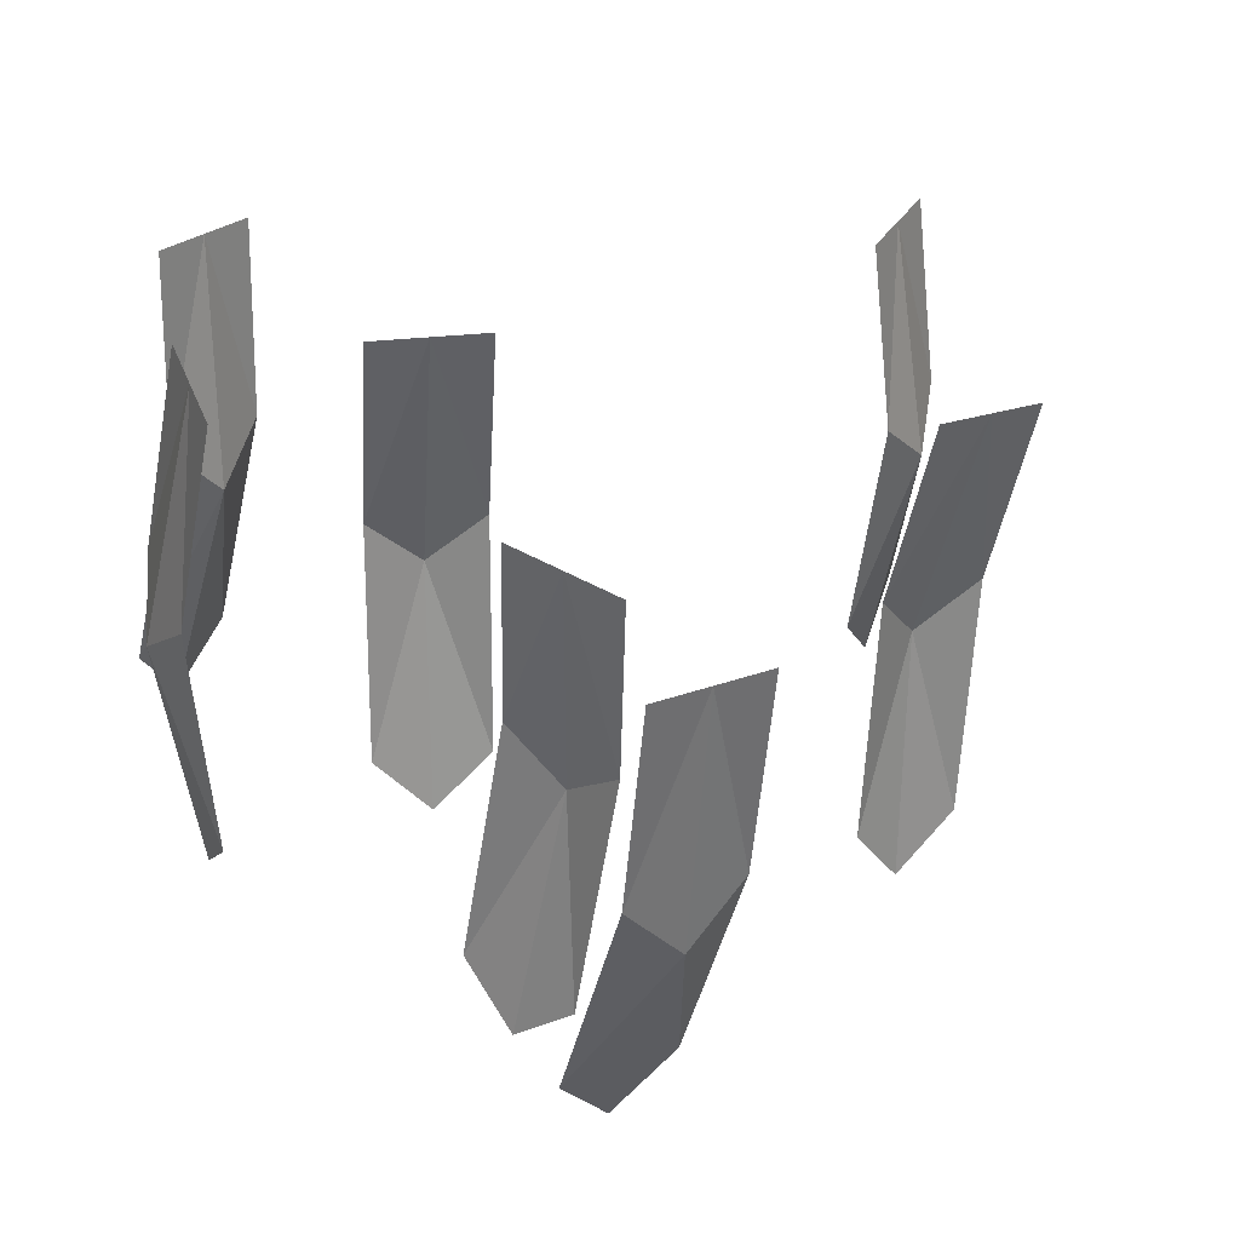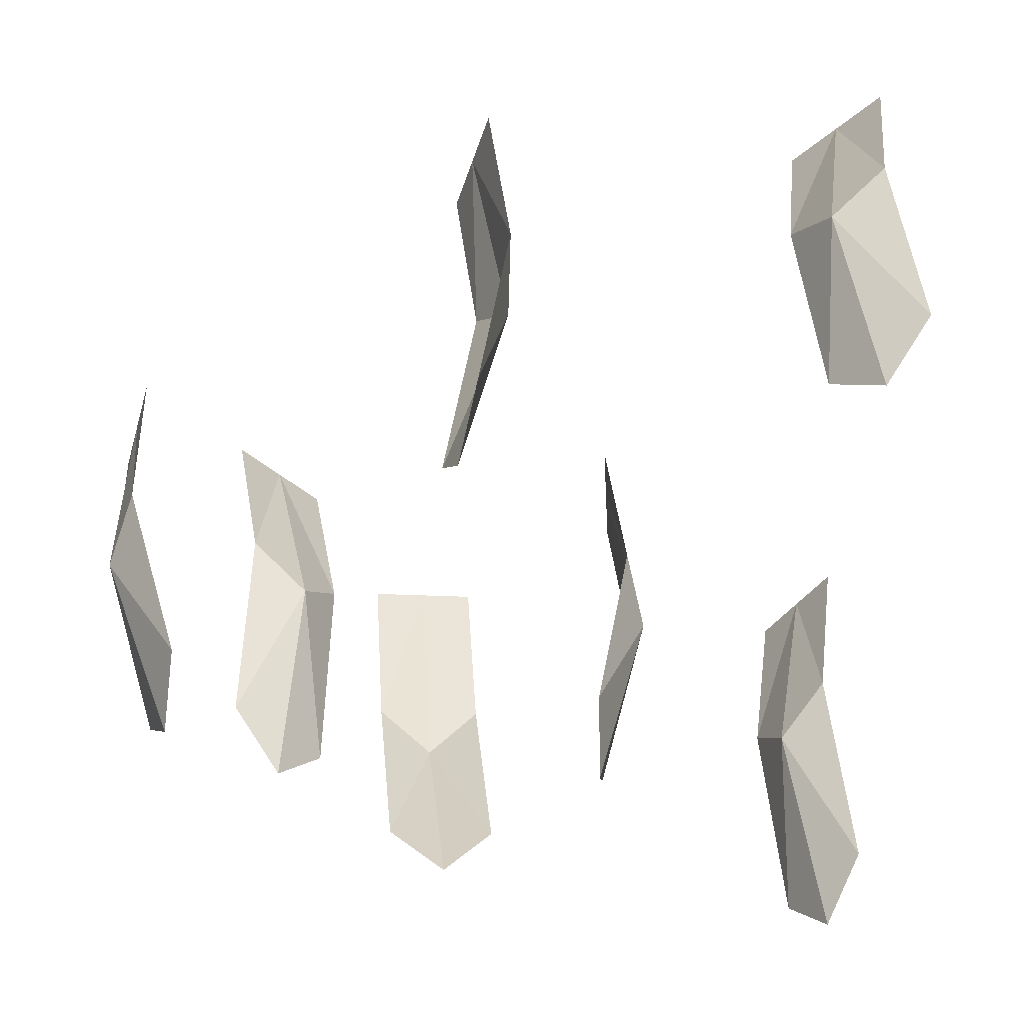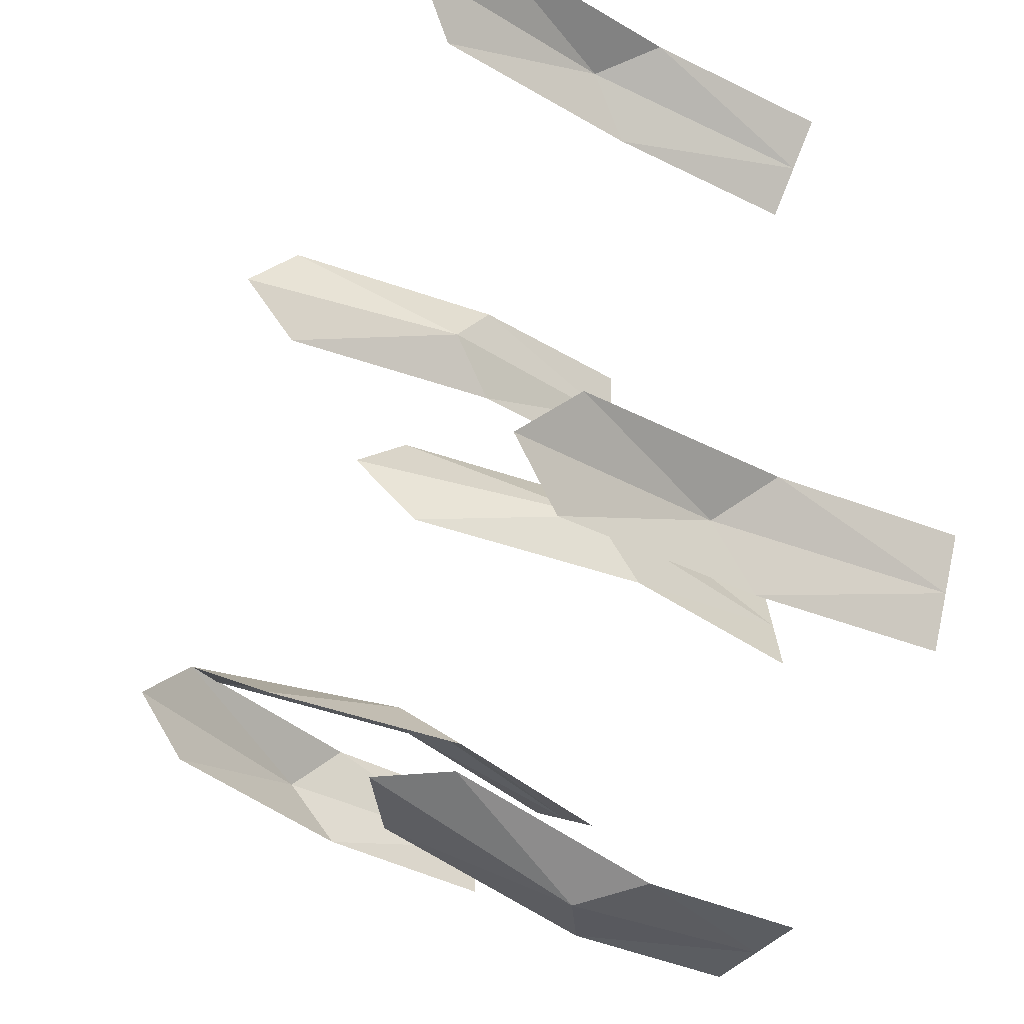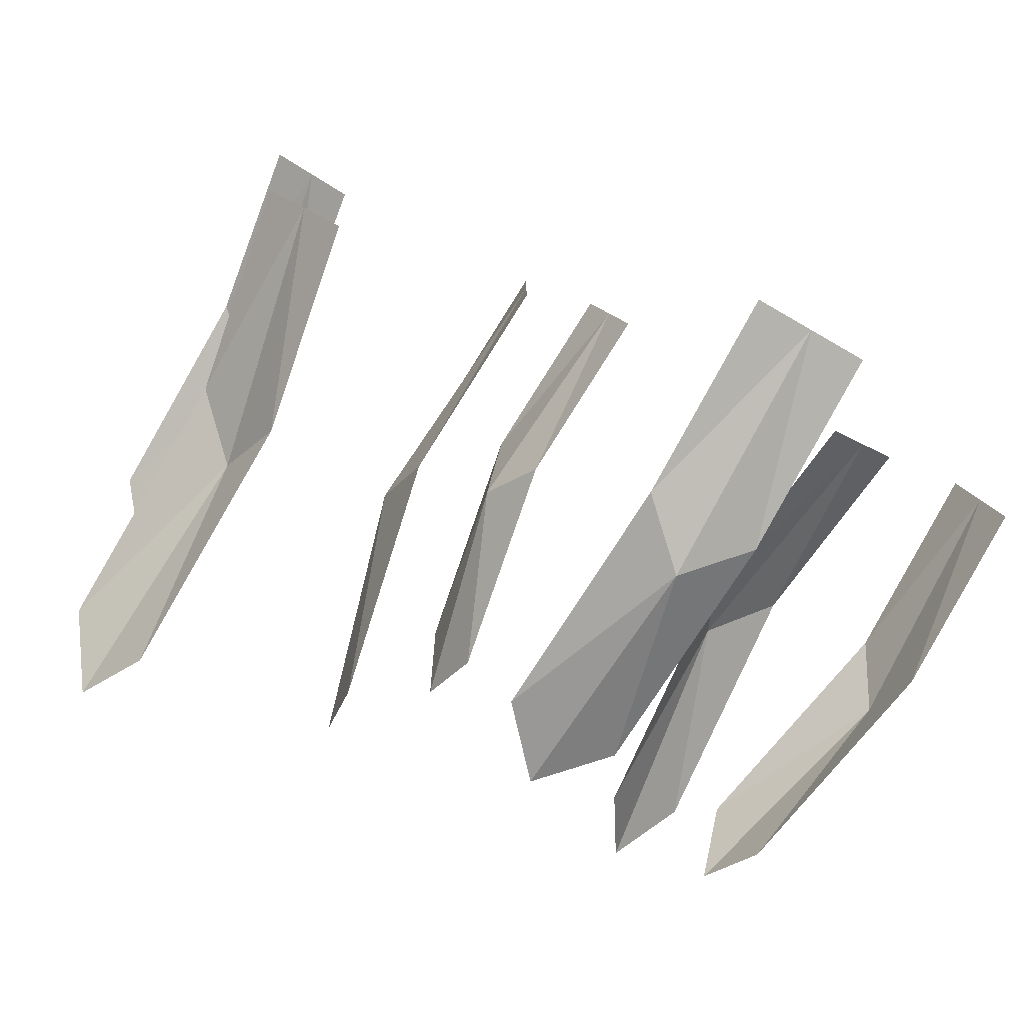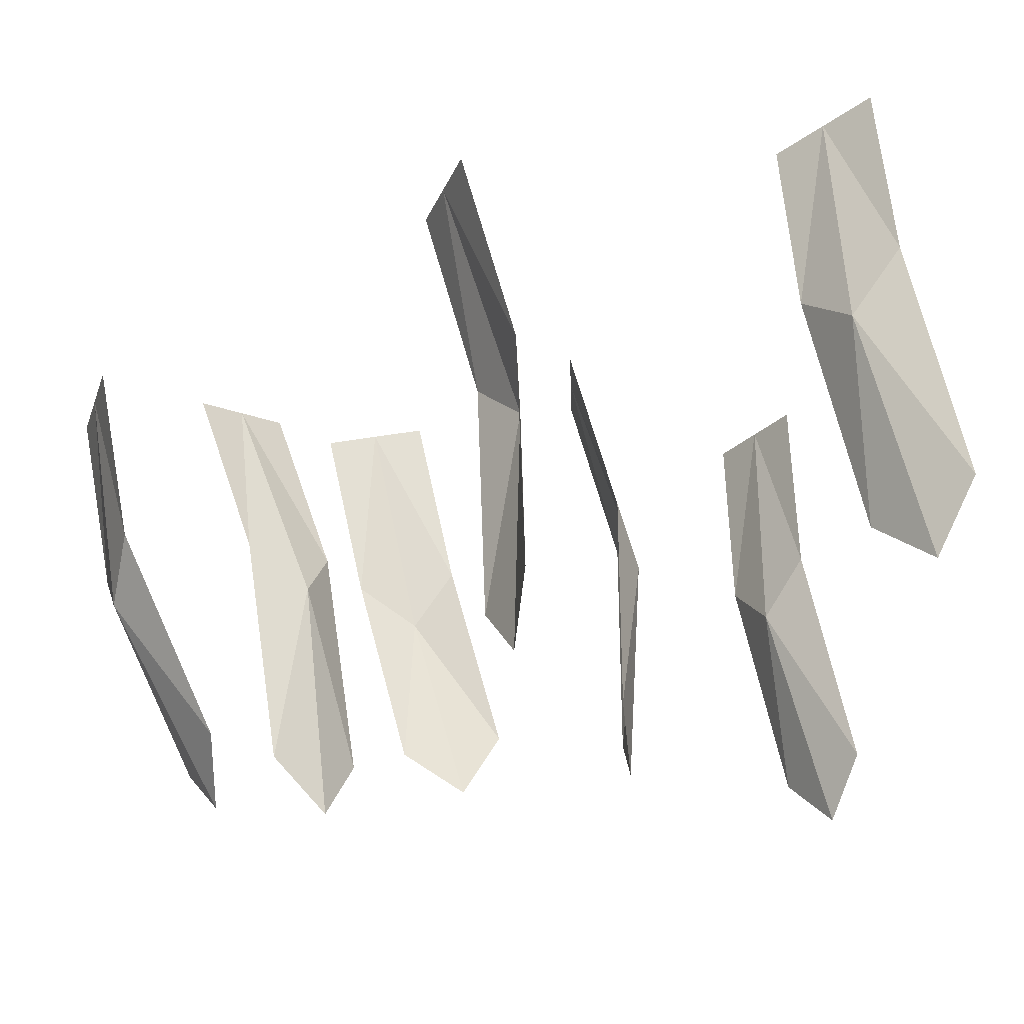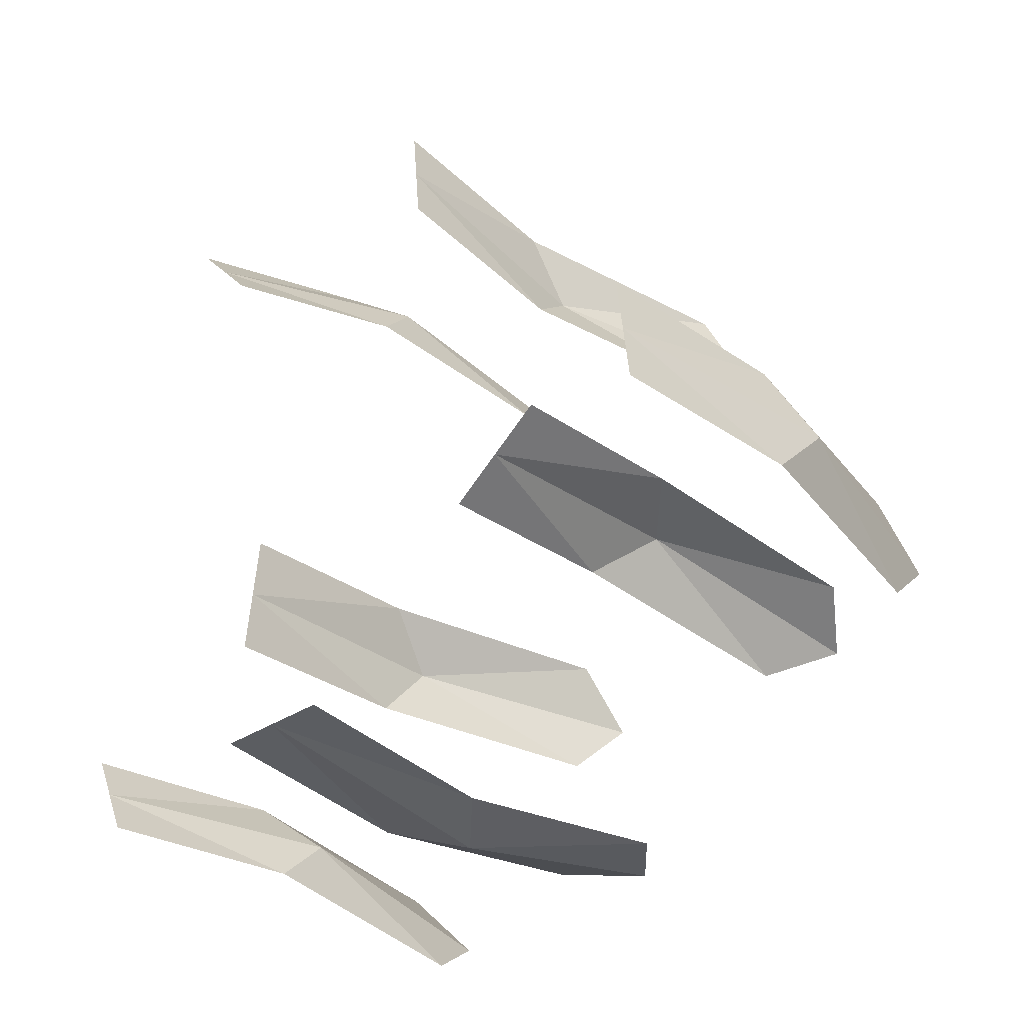
<metadata>
{"format":"obj","ext":"obj","renderer":"f3d","projection":"perspective","resolution":1024,"background":"white","views":[{"elev":47.7,"azim":75.2,"up":"+Z"},{"elev":30.7,"azim":167.5,"up":"+Y"},{"elev":-50.2,"azim":-136.4,"up":"+Y"},{"elev":-71.4,"azim":-39.0,"up":"+Y"},{"elev":55.1,"azim":158.3,"up":"+Y"},{"elev":-23.0,"azim":36.8,"up":"+Y"}]}
</metadata>
<code>
o Plane.029
v -5.478 -5.529 -0.8668
v -5.529 -5.511 -0.6759
v -5.482 -5.581 -0.8627
v -5.532 -5.562 -0.6718
v -5.473 -5.558 -0.891
v -5.518 -5.519 -0.7649
v -5.531 -5.537 -0.6738
v -5.522 -5.57 -0.7608
v -5.521 -5.546 -0.7881
v -5.442 -5.658 -0.7944
v -5.47 -5.64 -0.5989
v -5.39 -5.653 -0.7874
v -5.419 -5.635 -0.5919
v -5.412 -5.658 -0.8178
v -5.456 -5.66 -0.6855
v -5.444 -5.638 -0.5954
v -5.405 -5.656 -0.6785
v -5.427 -5.668 -0.705
v -5.273 -5.551 -0.8167
v -5.283 -5.516 -0.6216
v -5.285 -5.502 -0.8261
v -5.295 -5.467 -0.6311
v -5.278 -5.531 -0.8482
v -5.266 -5.529 -0.7091
v -5.289 -5.492 -0.6263
v -5.279 -5.48 -0.7186
v -5.264 -5.507 -0.7376
v -5.558 -5.343 -0.9264
v -5.603 -5.327 -0.7338
v -5.596 -5.309 -0.938
v -5.641 -5.293 -0.7454
v -5.571 -5.328 -0.9586
v -5.575 -5.325 -0.8192
v -5.622 -5.31 -0.7396
v -5.613 -5.291 -0.8308
v -5.583 -5.304 -0.8478
v -5.312 -5.535 -0.8296
v -5.342 -5.508 -0.6354
v -5.351 -5.57 -0.8304
v -5.381 -5.542 -0.6363
v -5.328 -5.557 -0.8567
v -5.337 -5.511 -0.7251
v -5.361 -5.525 -0.6358
v -5.375 -5.546 -0.726
v -5.358 -5.526 -0.7508
v -5.417 -5.342 -0.8915
v -5.462 -5.305 -0.7018
v -5.403 -5.391 -0.8789
v -5.448 -5.354 -0.6892
v -5.404 -5.371 -0.9113
v -5.453 -5.326 -0.7891
v -5.455 -5.33 -0.6955
v -5.44 -5.374 -0.7765
v -5.448 -5.357 -0.8071
v -5.576 -5.666 -0.8744
v -5.621 -5.63 -0.6847
v -5.604 -5.626 -0.8891
v -5.649 -5.589 -0.6995
v -5.584 -5.651 -0.9078
v -5.591 -5.639 -0.769
v -5.635 -5.609 -0.6921
v -5.619 -5.598 -0.7837
v -5.593 -5.618 -0.7989
f 7 8 9
f 9 3 5
f 1 9 5
f 6 7 9
f 16 17 18
f 18 12 14
f 10 18 14
f 15 16 18
f 25 26 27
f 27 21 23
f 19 27 23
f 24 25 27
f 34 35 36
f 36 30 32
f 28 36 32
f 33 34 36
f 43 44 45
f 45 39 41
f 37 45 41
f 42 43 45
f 52 53 54
f 54 48 50
f 46 54 50
f 51 52 54
f 61 62 63
f 63 57 59
f 55 63 59
f 60 61 63
f 7 4 8
f 9 8 3
f 1 6 9
f 6 2 7
f 16 13 17
f 18 17 12
f 10 15 18
f 15 11 16
f 25 22 26
f 27 26 21
f 19 24 27
f 24 20 25
f 34 31 35
f 36 35 30
f 28 33 36
f 33 29 34
f 43 40 44
f 45 44 39
f 37 42 45
f 42 38 43
f 52 49 53
f 54 53 48
f 46 51 54
f 51 47 52
f 61 58 62
f 63 62 57
f 55 60 63
f 60 56 61

</code>
